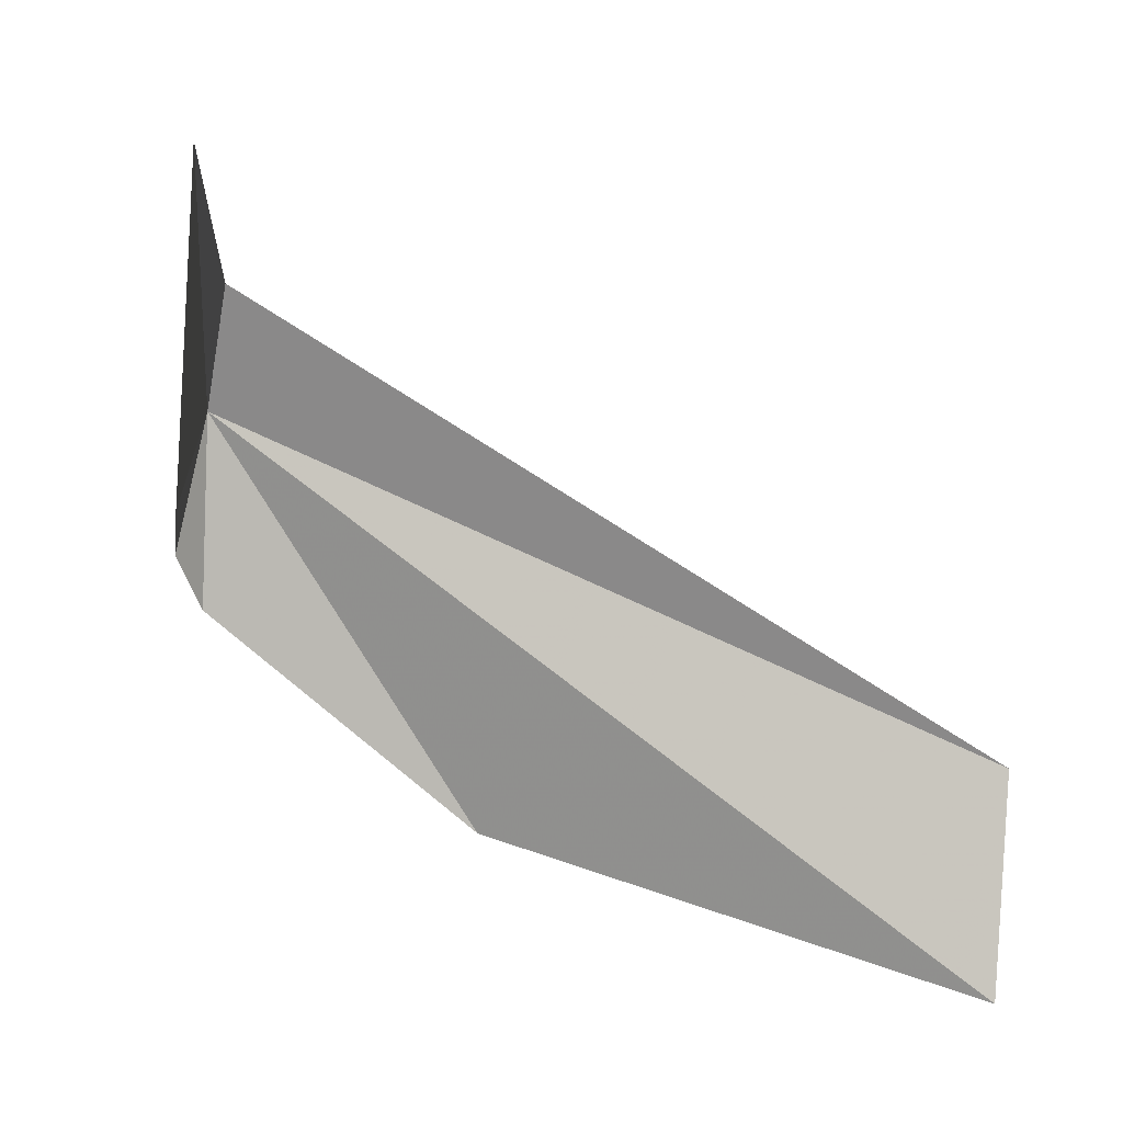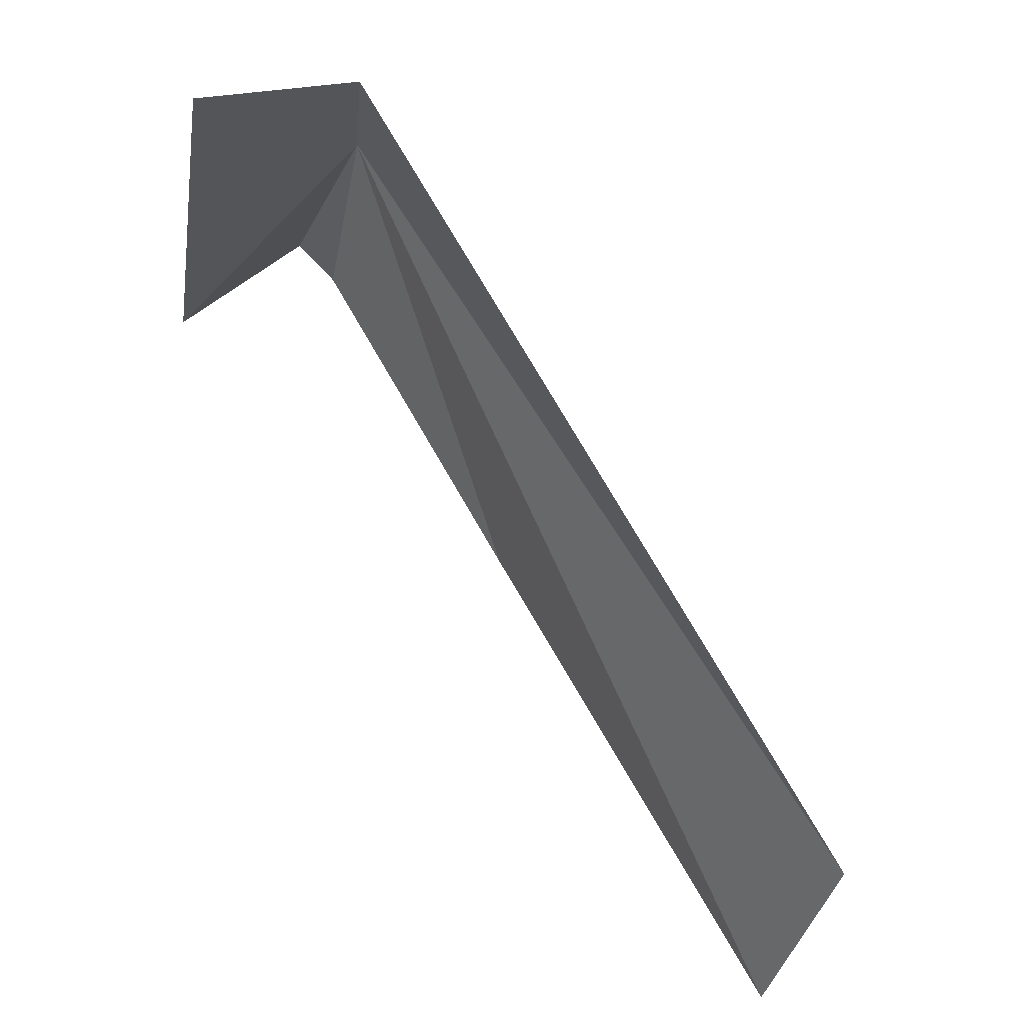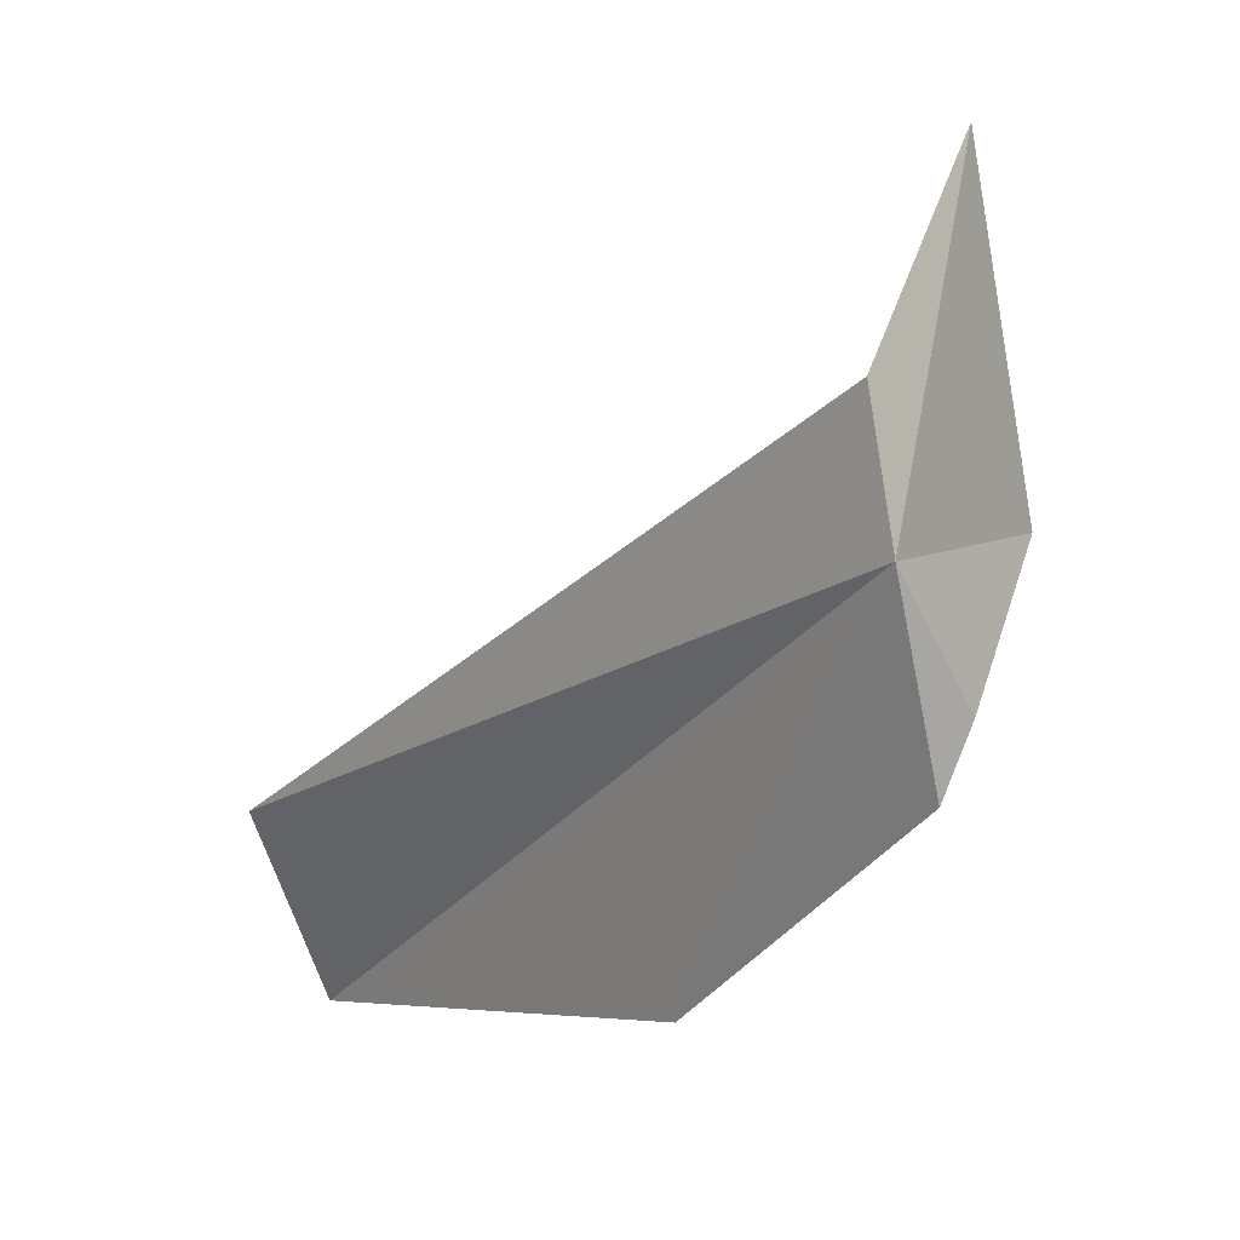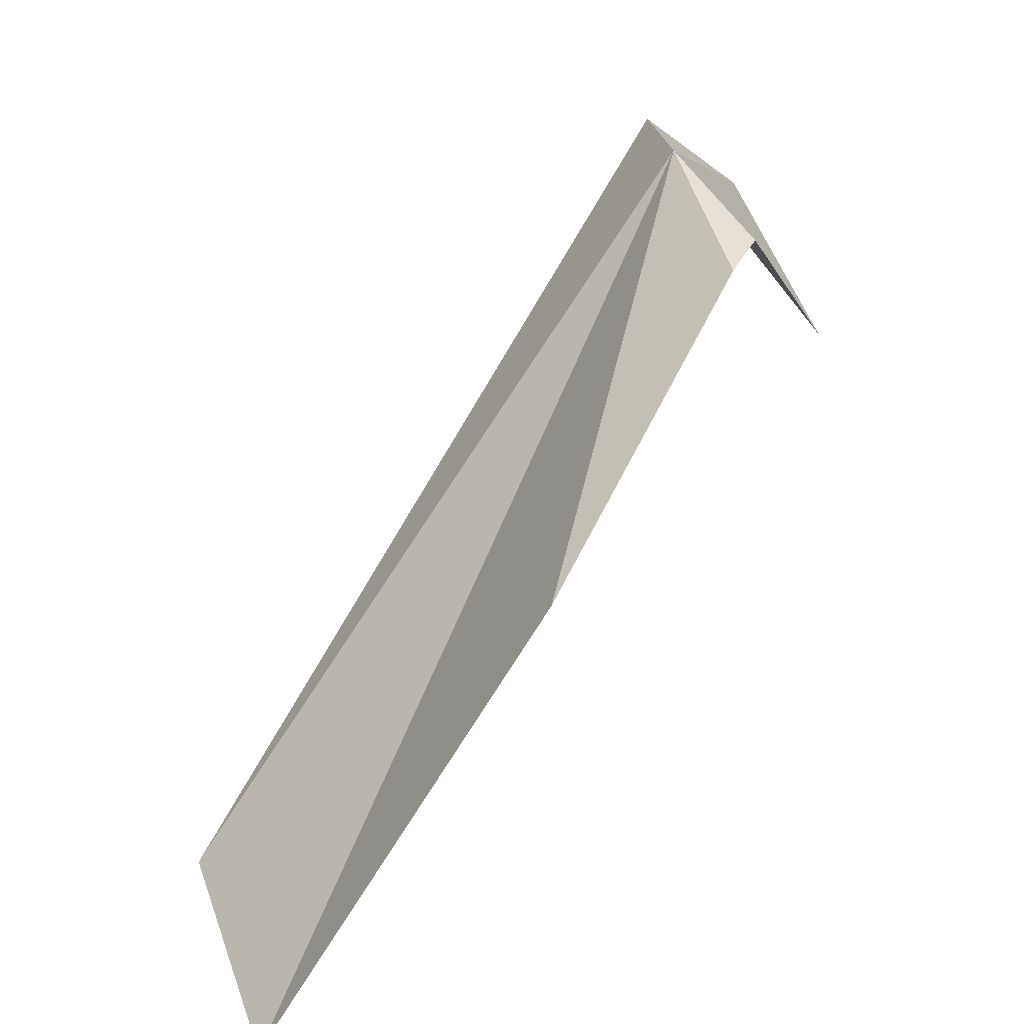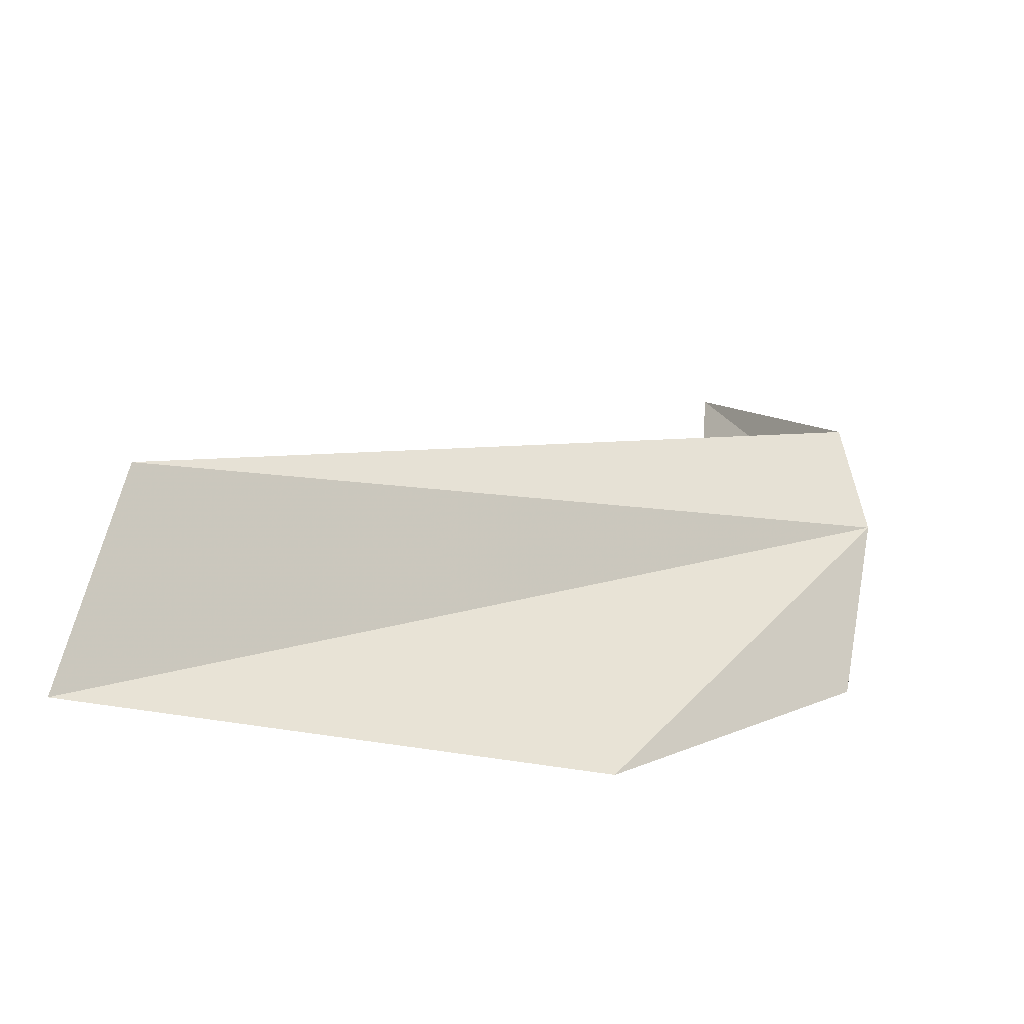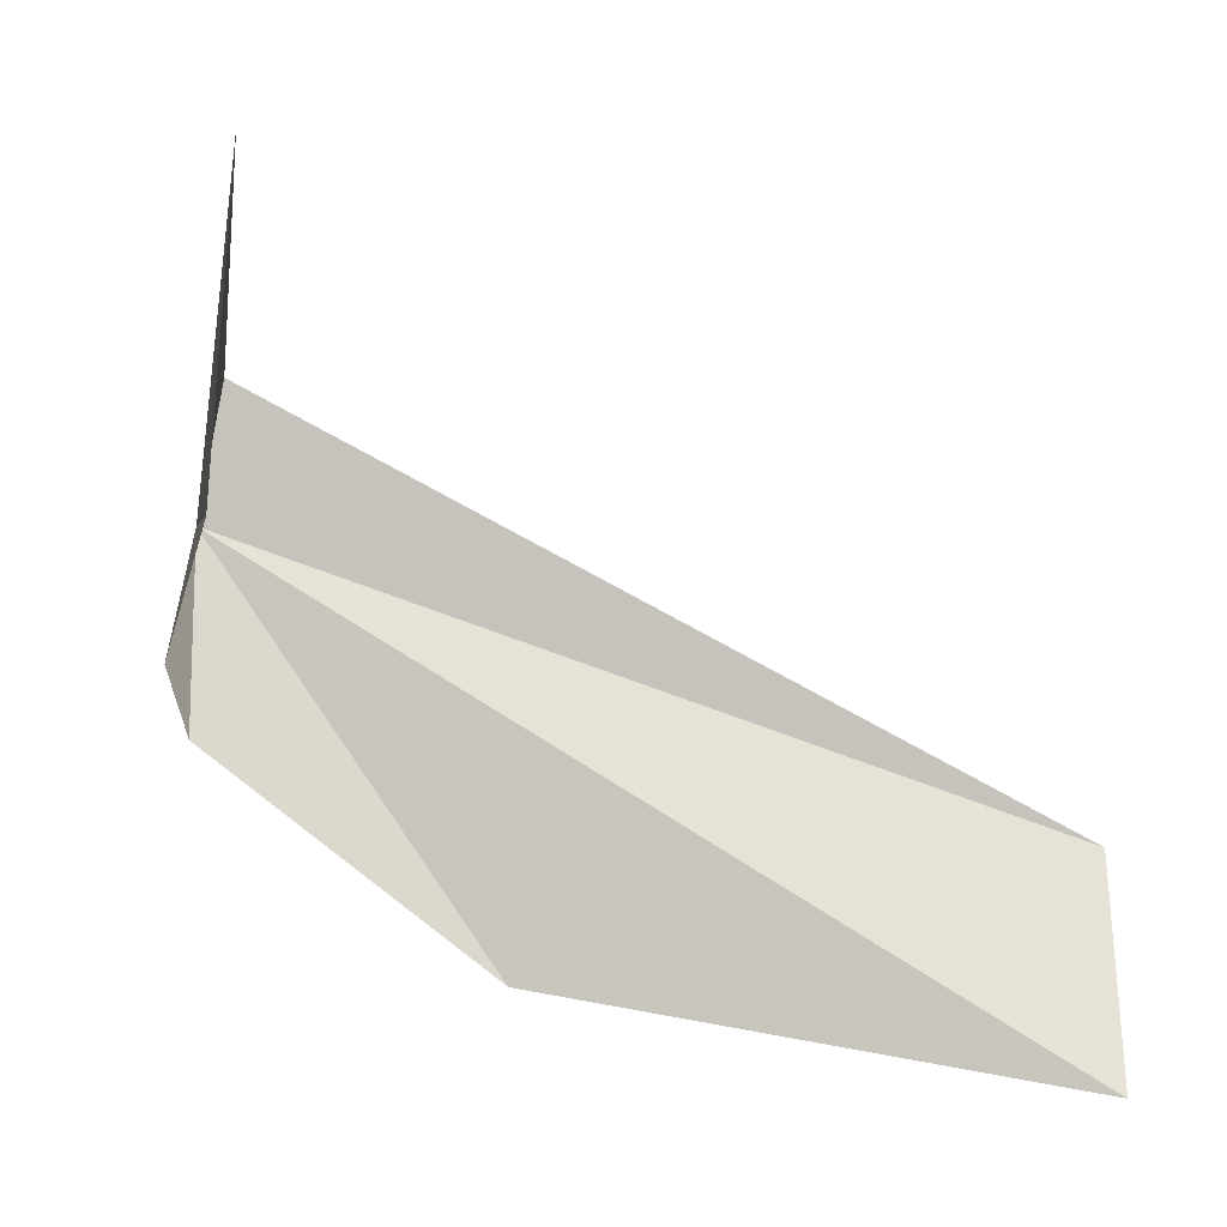
<metadata>
{"format":"obj","ext":"obj","renderer":"f3d","projection":"perspective","resolution":1024,"background":"white","views":[{"elev":25.3,"azim":140.1,"up":"+Y"},{"elev":-24.9,"azim":-176.6,"up":"+Z"},{"elev":5.5,"azim":-8.3,"up":"+Y"},{"elev":-60.1,"azim":-1.5,"up":"+Y"},{"elev":-44.9,"azim":-82.6,"up":"+Y"},{"elev":1.3,"azim":130.7,"up":"+Y"}]}
</metadata>
<code>
v -14.83 10.72 16.96
v -15.24 9.295 15.98
v -16.18 9.017 14.35
v -16.45 9.727 14.59
v -14.89 11.2 16.9
v -14.48 11.89 16.38
v -14.25 10.75 16.26
v -14.57 10.29 16.82
v -14.66 10.05 16.81
f 1 3 2
f 1 4 3
f 1 6 5
f 1 7 6
f 1 9 8
f 1 8 7
f 1 2 9
f 1 5 4

</code>
